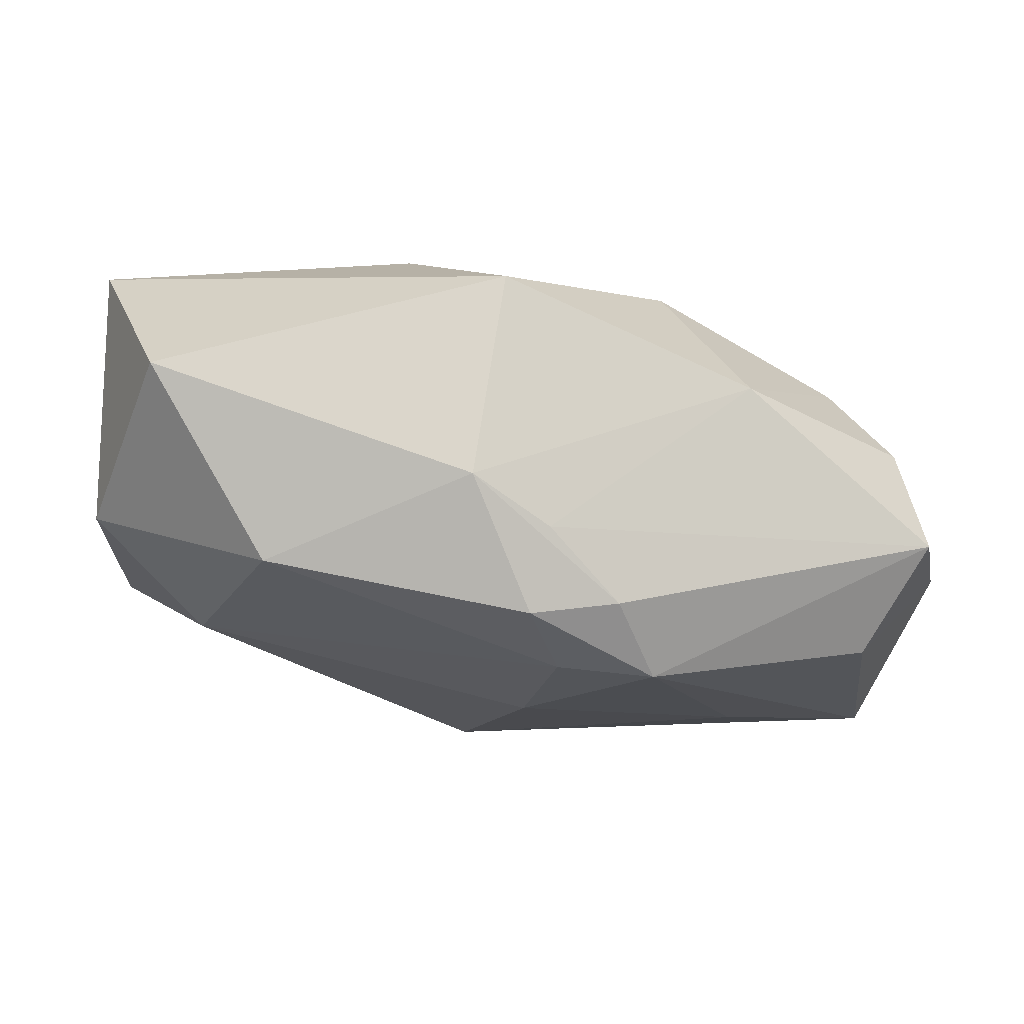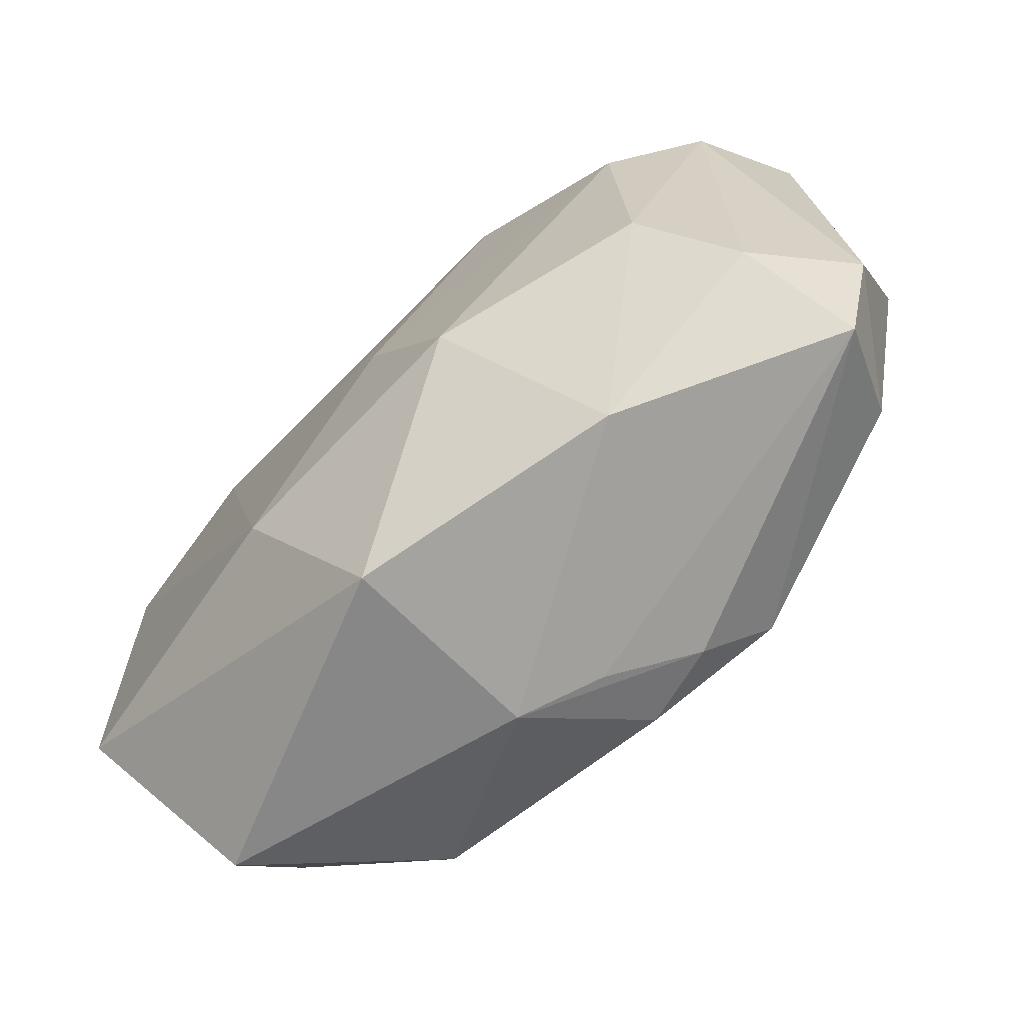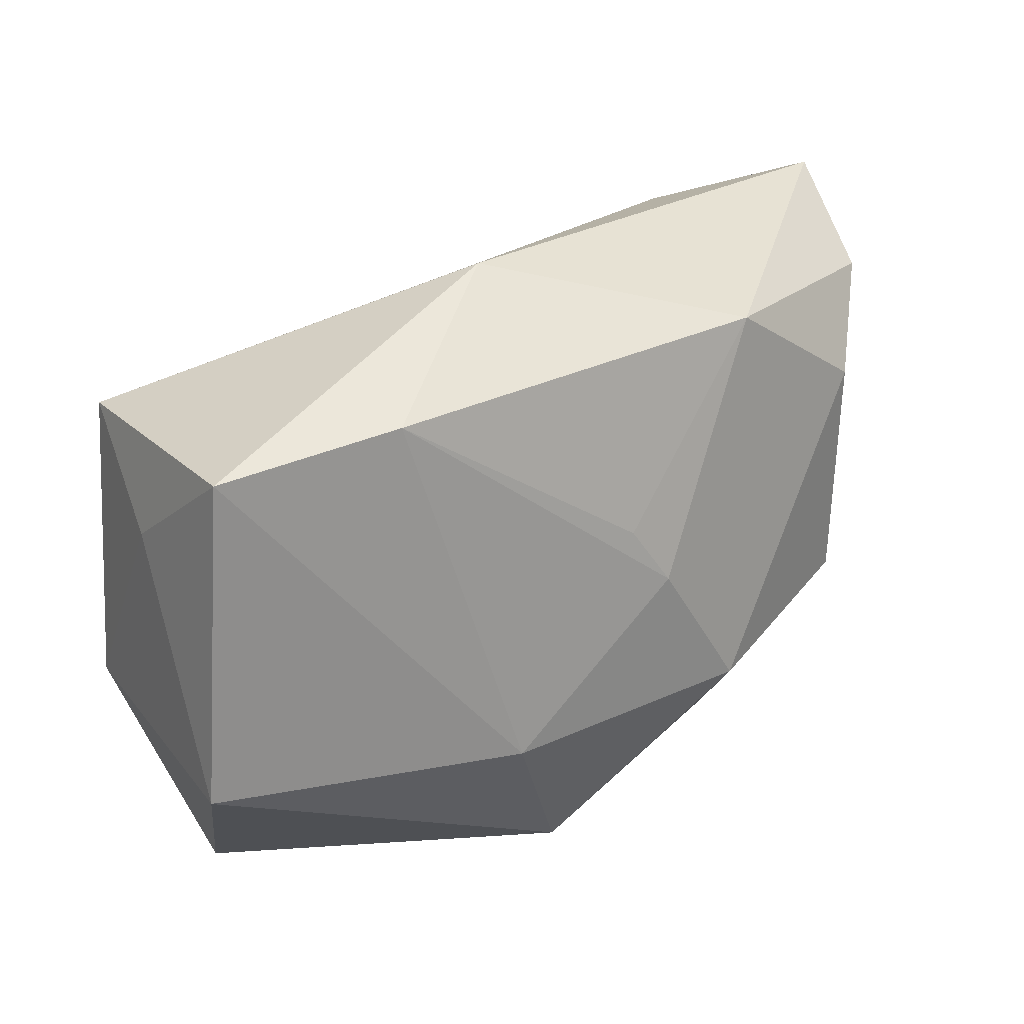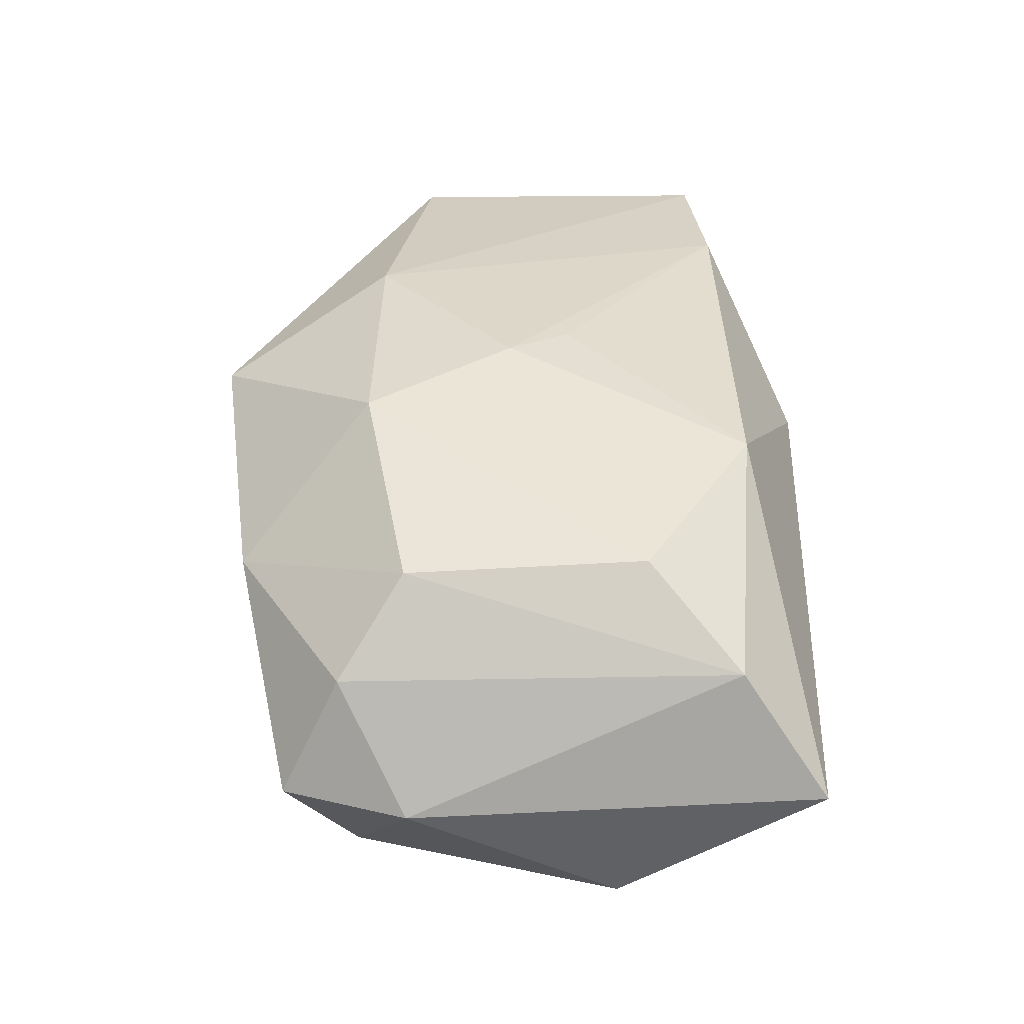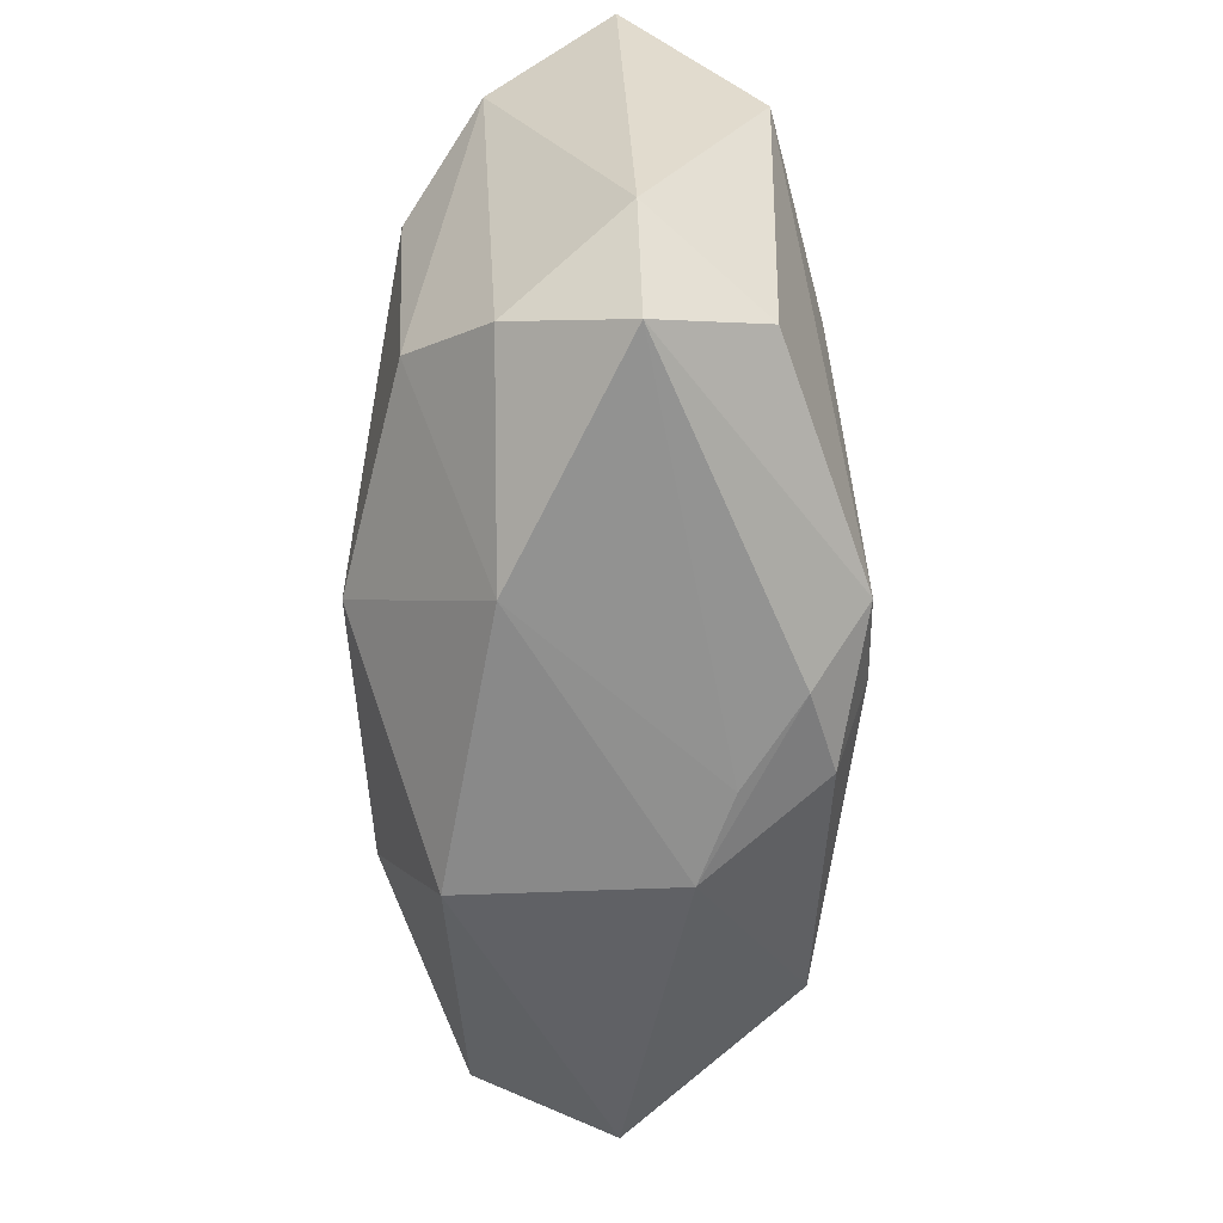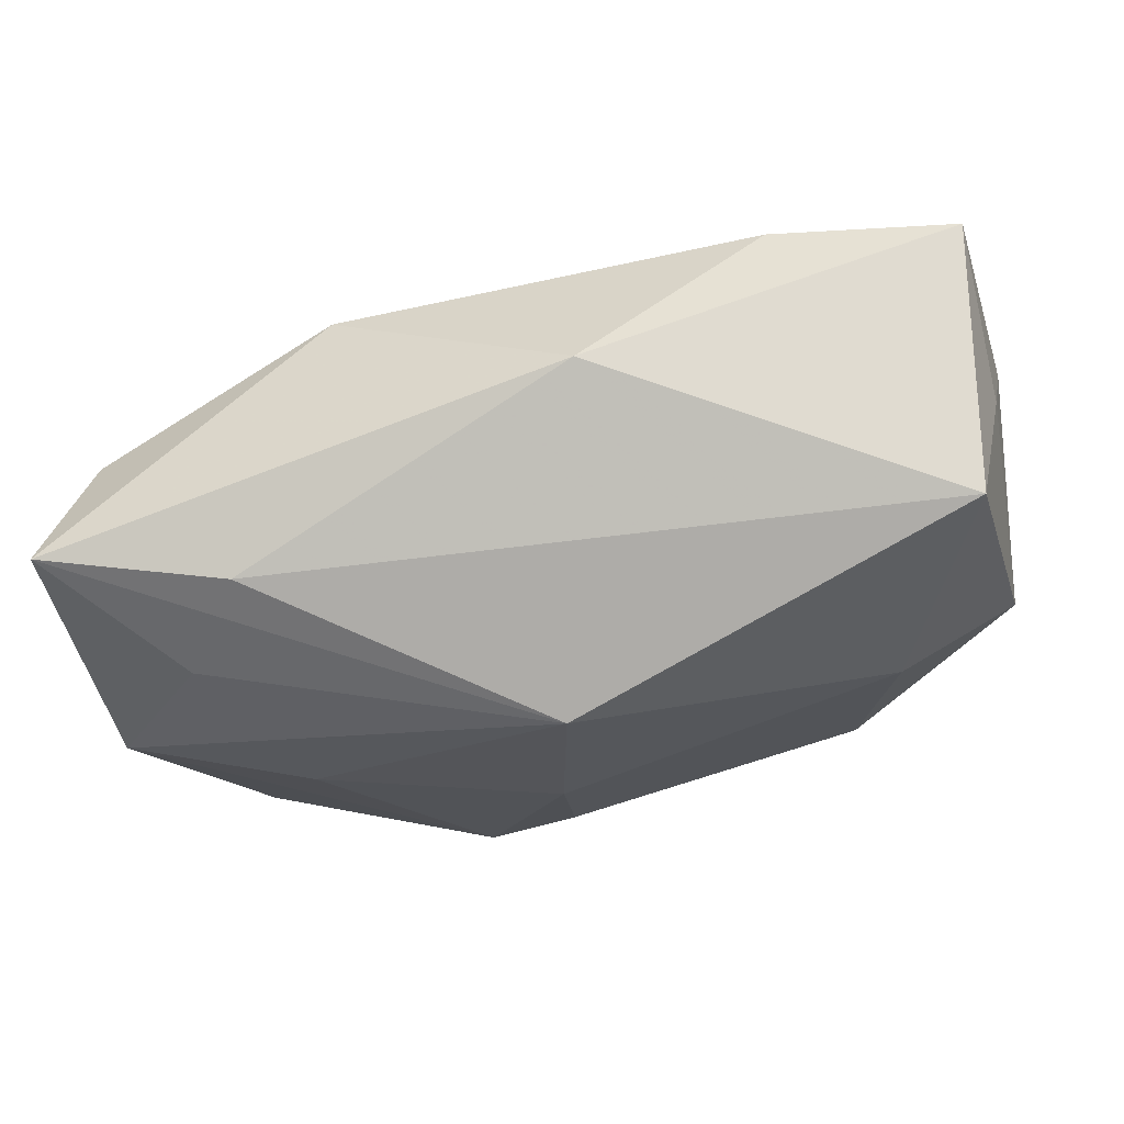
<metadata>
{"format":"obj","ext":"obj","renderer":"f3d","projection":"perspective","resolution":1024,"background":"white","views":[{"elev":-17.6,"azim":-5.7,"up":"+Z"},{"elev":-68.0,"azim":52.7,"up":"+Y"},{"elev":23.8,"azim":-30.6,"up":"+Y"},{"elev":27.8,"azim":91.4,"up":"+Z"},{"elev":-54.1,"azim":99.4,"up":"+Y"},{"elev":-20.9,"azim":-167.0,"up":"+Z"}]}
</metadata>
<code>
v -0.03575 0.01733 0.0185
v 0.03894 -0.007792 -0.008558
v 0.001557 -0.00374 -0.02033
v 0.007657 -0.02216 -0.01529
v 0.03079 -0.01263 -0.0166
v 0.03573 -0.01814 -0.008341
v 0.02164 0.002465 -0.01945
v -0.004945 -0.02601 -0.005547
v -0.002531 0.01289 -0.01925
v -0.006164 0.0263 0.005832
v 0.01557 0.02024 0.01399
v 0.03563 0.01912 0.003413
v 0.03584 0.009519 -0.01779
v -0.002293 -0.02662 0.01194
v 0.01356 -0.01218 0.01658
v 0.02731 0.01695 -0.01421
v -0.009796 -0.01248 0.01919
v 0.03758 0.02625 -0.007023
v 0.01926 -0.023 0.003974
v -0.03605 0.01647 -0.004365
v 0.003232 -0.01563 -0.01928
v 0.001655 0.004808 0.01811
v 0.03005 -0.008204 0.009138
v 0.005278 -0.0002205 0.01827
v 0.001637 -0.02436 -0.009439
v 0.01121 -0.01724 -0.02033
v -0.03187 -0.02344 0.004203
v -0.03719 0.009139 0.00643
v -0.03719 -0.007901 -0.004882
v -0.03719 -0.009695 0.01758
v -0.02199 -0.01951 -0.01166
v -0.02022 0.01886 0.01864
v 0.0002147 -0.02187 -0.01624
v 0.03447 -0.01342 0.001548
v -0.02777 -0.0005311 -0.01258
v 0.02979 0.01152 0.01039
v 0.02155 0.02429 -0.009319
f 37 18 9
f 10 18 37
f 11 18 10
f 10 32 11
f 17 14 15
f 30 14 17
f 15 24 17
f 17 24 32
f 20 35 29
f 9 35 20
f 20 37 9
f 10 37 20
f 27 14 30
f 30 29 27
f 32 24 22
f 22 11 32
f 24 11 22
f 29 35 31
f 31 27 29
f 28 29 30
f 28 20 29
f 1 32 10
f 10 20 1
f 20 28 1
f 1 28 30
f 30 17 1
f 1 17 32
f 14 27 8
f 33 4 8
f 8 31 33
f 27 31 8
f 15 23 36
f 36 24 15
f 36 11 24
f 14 8 19
f 15 14 19
f 19 23 15
f 18 2 13
f 5 2 6
f 5 13 2
f 3 35 9
f 25 4 6
f 25 8 4
f 6 19 25
f 25 19 8
f 6 2 34
f 34 19 6
f 23 19 34
f 9 18 16
f 16 13 9
f 18 13 16
f 6 4 26
f 26 5 6
f 26 4 33
f 13 5 26
f 12 36 23
f 23 34 12
f 18 11 12
f 11 36 12
f 12 2 18
f 12 34 2
f 33 31 21
f 21 26 33
f 3 26 21
f 21 31 35
f 35 3 21
f 13 26 7
f 7 26 3
f 9 13 7
f 7 3 9

</code>
